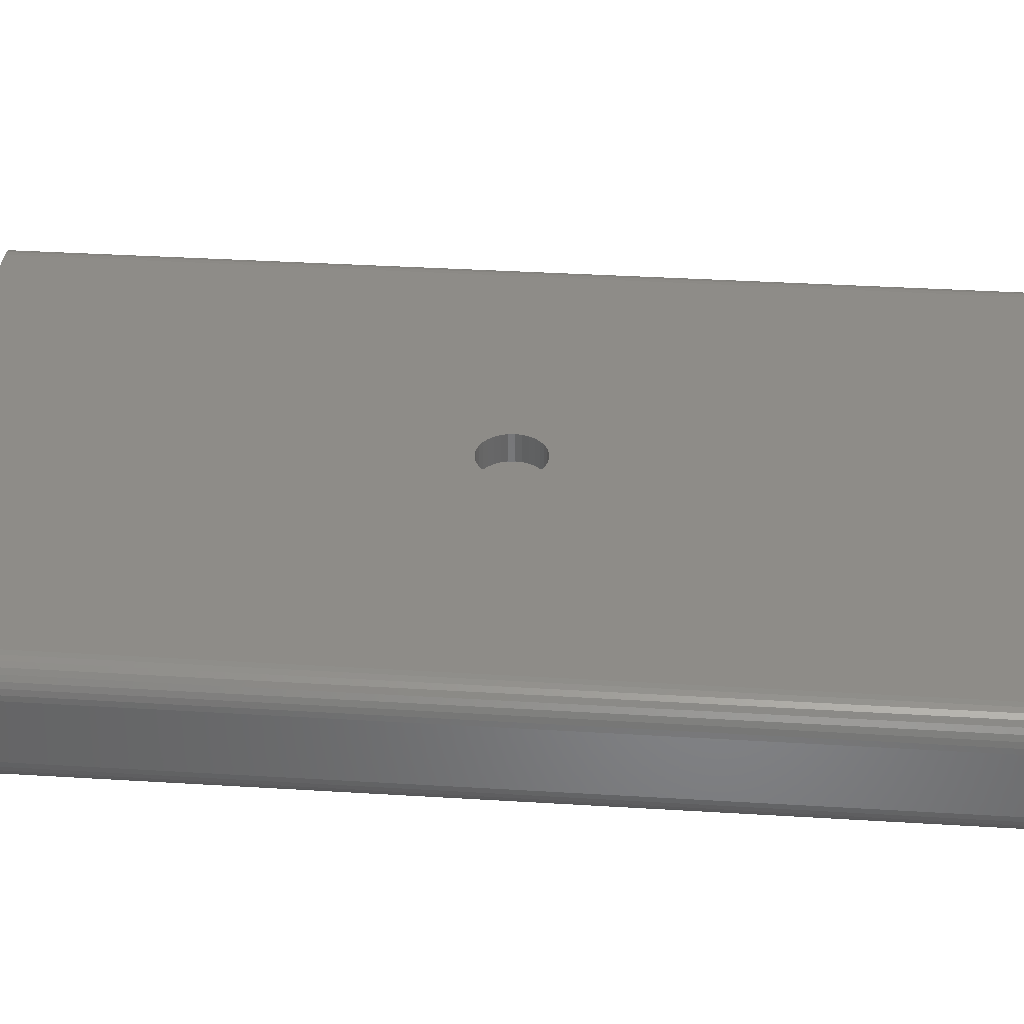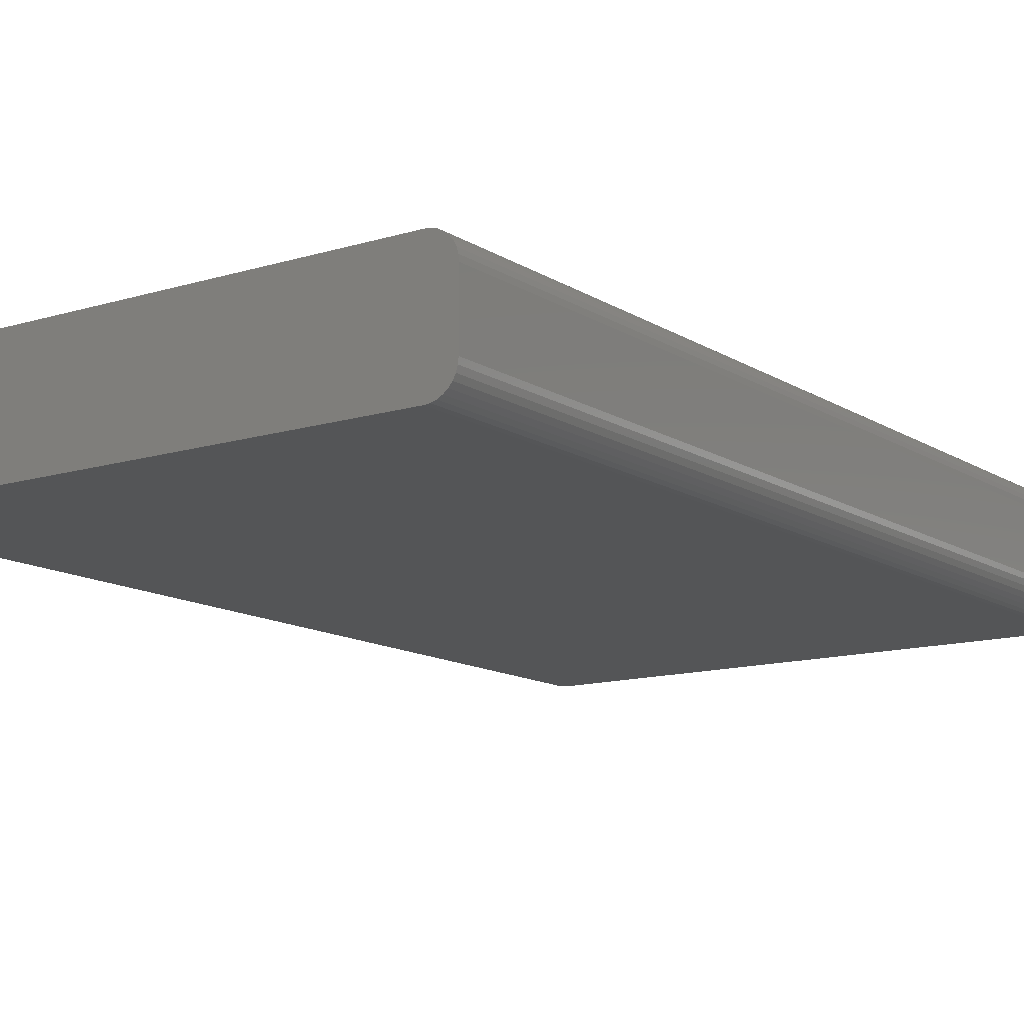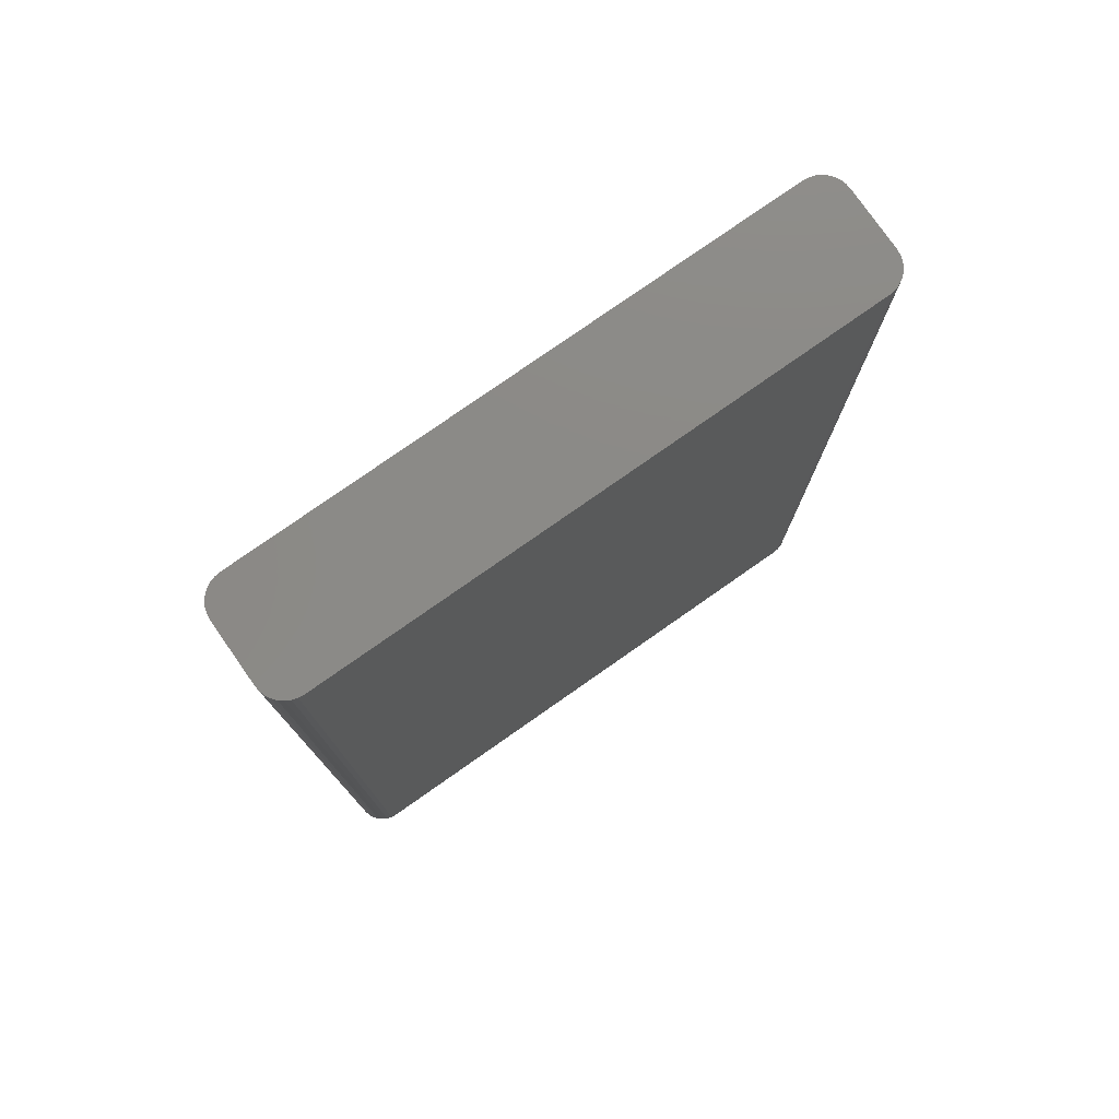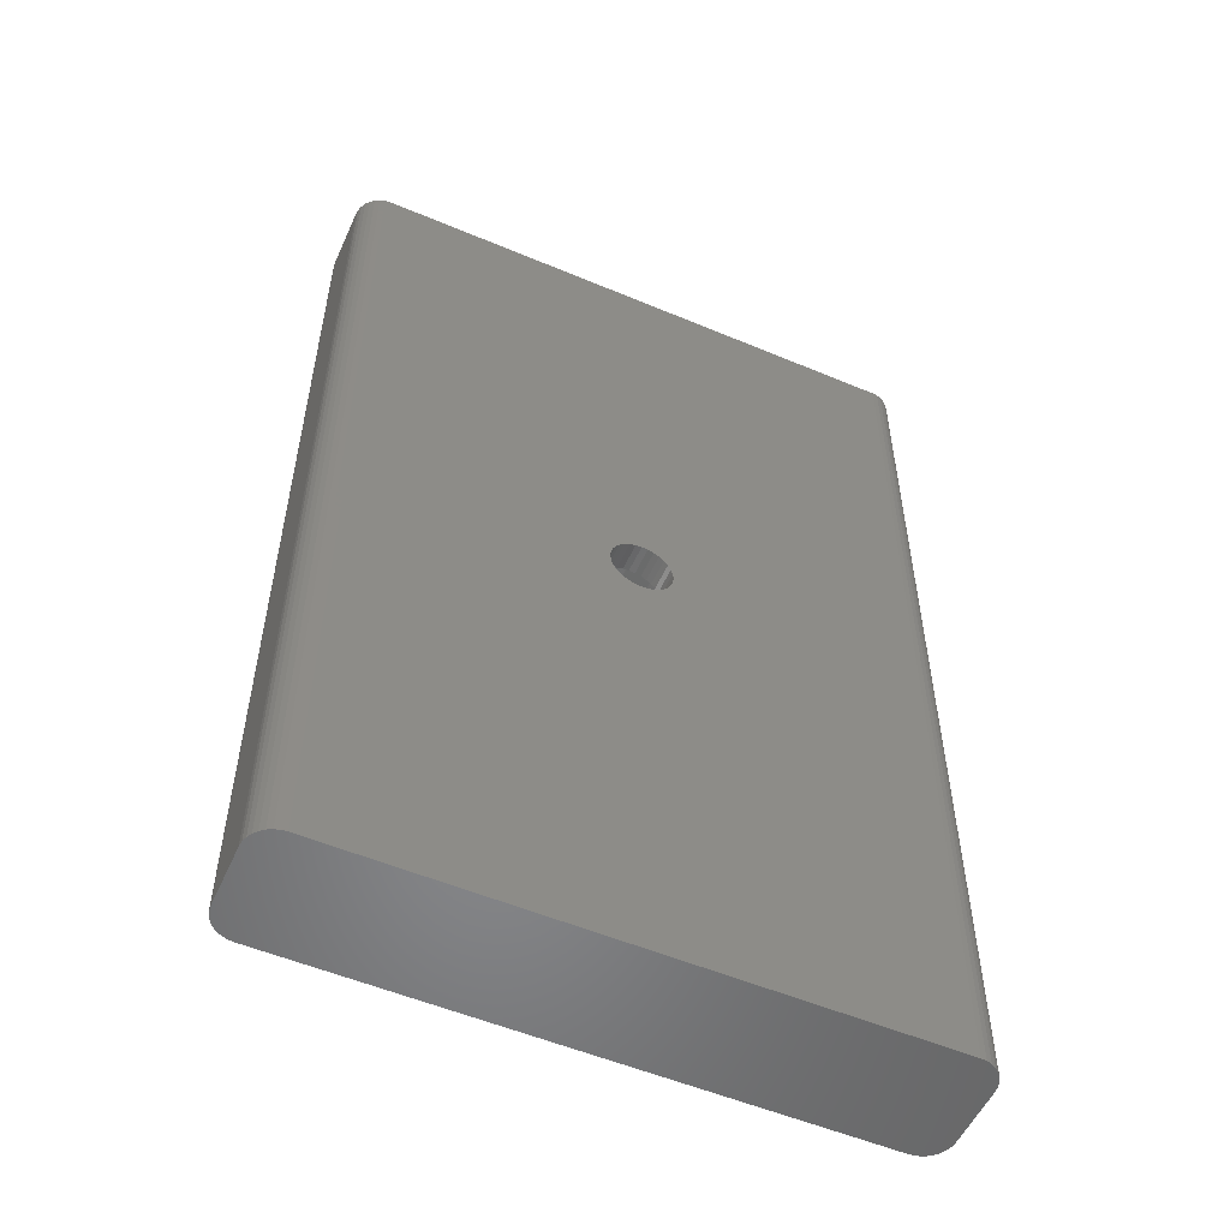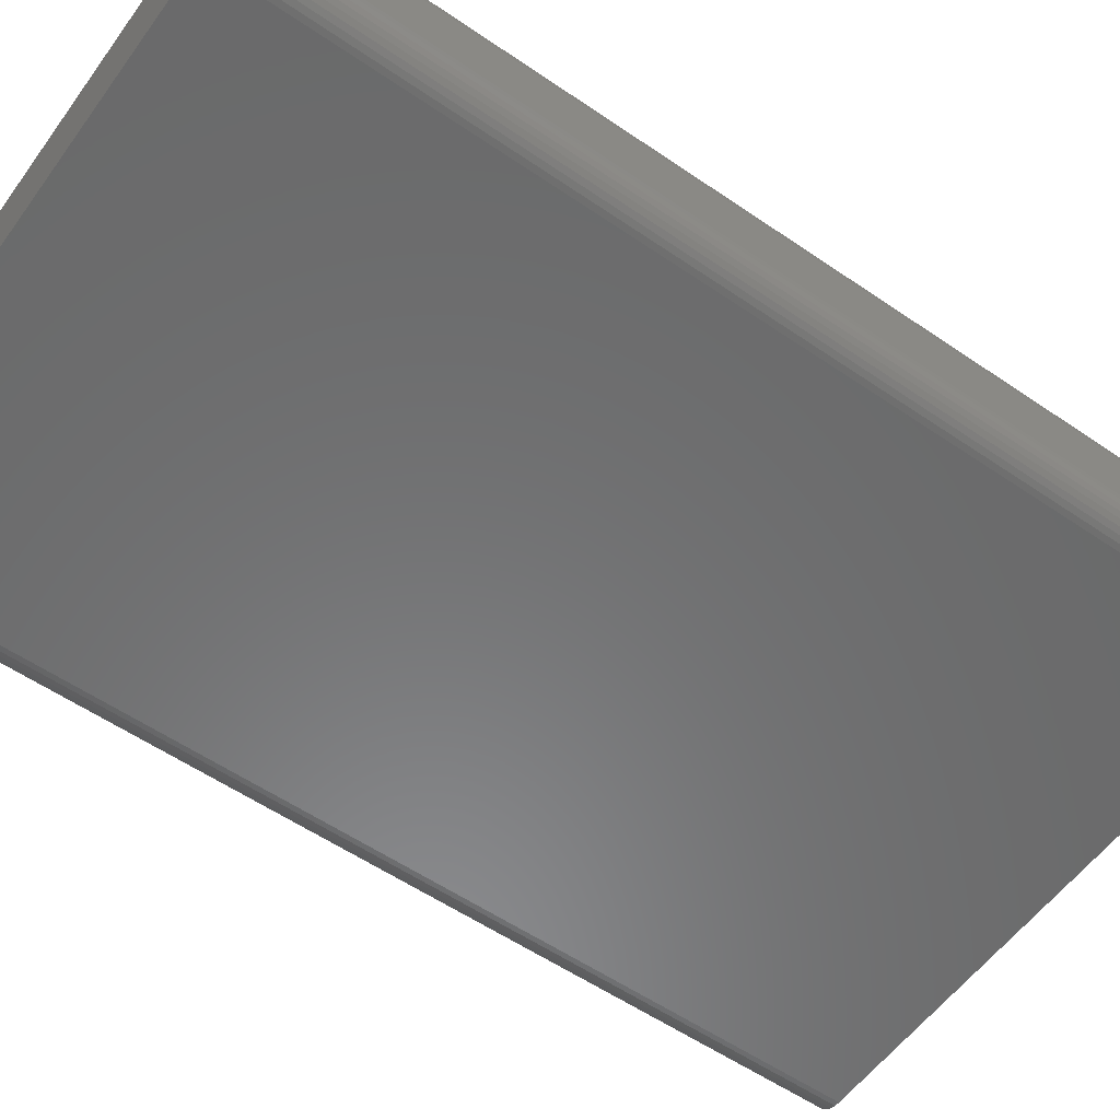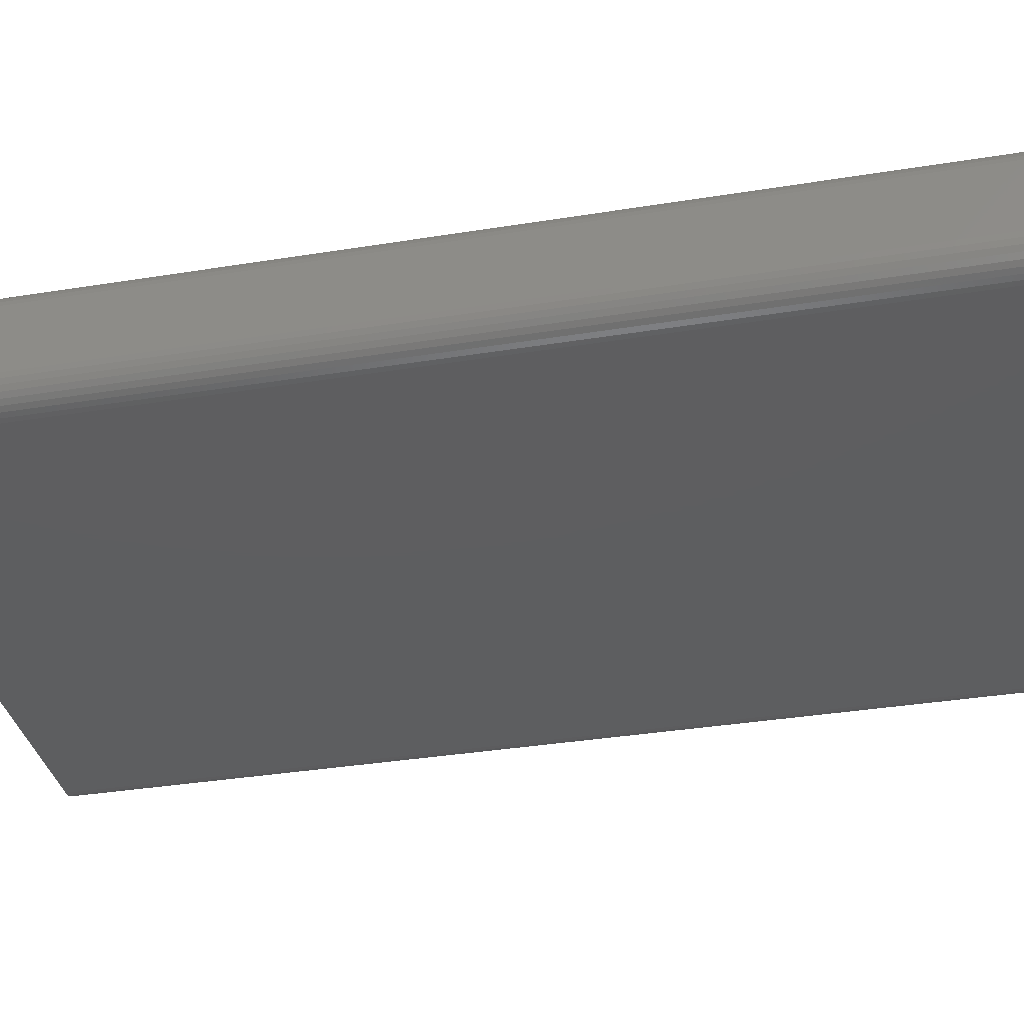
<metadata>
{"format":"stl","ext":"stl","renderer":"f3d","projection":"perspective","resolution":1024,"background":"white","views":[{"elev":37.0,"azim":-85.5,"up":"+Y"},{"elev":-12.8,"azim":35.3,"up":"+Y"},{"elev":78.2,"azim":-35.0,"up":"+Z"},{"elev":-54.0,"azim":155.9,"up":"+Z"},{"elev":-56.6,"azim":54.4,"up":"+Y"},{"elev":-35.2,"azim":-77.8,"up":"+Y"}]}
</metadata>
<code>
# stl→obj: 200 verts, 396 faces
v 0.2265 0.08594 0.3704
v 0.2261 0.08594 0.375
v 0.1479 0.08594 0.375
v 0.3438 0.08594 0.336
v 0.2588 0.08594 0.3531
v 0.2544 0.08594 0.3518
v 0.2451 0.08594 0.3518
v 0.2407 0.08594 0.3531
v 0.1557 0.08594 0.336
v 0.3516 0.08594 0.375
v 0.273 0.08594 0.3796
v 0.2734 0.08594 0.375
v 0.273 0.08594 0.3704
v 0.3496 0.08594 0.3551
v 0.2498 0.08594 0.3987
v 0.3438 0.08594 0.414
v 0.3344 0.08594 0.4316
v 0.3217 0.08594 0.447
v 0.3063 0.08594 0.4597
v 0.2887 0.08594 0.4691
v 0.2696 0.08594 0.4749
v 0.2498 0.08594 0.4768
v 0.2299 0.08594 0.4749
v 0.2108 0.08594 0.4691
v 0.1932 0.08594 0.4597
v 0.1778 0.08594 0.447
v 0.1651 0.08594 0.4316
v 0.1557 0.08594 0.414
v 0.2451 0.08594 0.3982
v 0.2544 0.08594 0.3982
v 0.2588 0.08594 0.3969
v 0.3496 0.08594 0.3949
v 0.2629 0.08594 0.3947
v 0.2665 0.08594 0.3917
v 0.2694 0.08594 0.3882
v 0.2716 0.08594 0.3841
v 0.2716 0.08594 0.3659
v 0.2694 0.08594 0.3618
v 0.2665 0.08594 0.3583
v 0.2629 0.08594 0.3553
v 0.2498 0.08594 0.3513
v 0.1651 0.08594 0.3184
v 0.1778 0.08594 0.303
v 0.1932 0.08594 0.2903
v 0.2108 0.08594 0.2809
v 0.2299 0.08594 0.2751
v 0.2498 0.08594 0.2732
v 0.2696 0.08594 0.2751
v 0.2887 0.08594 0.2809
v 0.3063 0.08594 0.2903
v 0.3217 0.08594 0.303
v 0.3344 0.08594 0.3184
v 0.1499 0.08594 0.3949
v 0.2366 0.08594 0.3947
v 0.2407 0.08594 0.3969
v 0.2265 0.08594 0.3796
v 0.2279 0.08594 0.3841
v 0.2301 0.08594 0.3882
v 0.233 0.08594 0.3917
v 0.1499 0.08594 0.3551
v 0.2366 0.08594 0.3553
v 0.233 0.08594 0.3583
v 0.2301 0.08594 0.3618
v 0.2279 0.08594 0.3659
v 0.2451 0.1075 0.3518
v 0.2407 0.1075 0.3531
v 0.2366 0.1075 0.3553
v 0.233 0.1075 0.3583
v 0.2301 0.1075 0.3618
v 0.2279 0.1075 0.3659
v 0.2265 0.1075 0.3704
v 0.2261 0.1075 0.375
v 0.2498 0.1075 0.3513
v 0.2544 0.1075 0.3518
v 0.2588 0.1075 0.3531
v 0.2629 0.1075 0.3553
v 0.2665 0.1075 0.3583
v 0.2694 0.1075 0.3618
v 0.2716 0.1075 0.3659
v 0.273 0.1075 0.3704
v 0.2734 0.1075 0.375
v 0.2544 0.1075 0.3982
v 0.2588 0.1075 0.3969
v 0.2629 0.1075 0.3947
v 0.2665 0.1075 0.3917
v 0.2694 0.1075 0.3882
v 0.2716 0.1075 0.3841
v 0.273 0.1075 0.3796
v 0.2498 0.1075 0.3987
v 0.2451 0.1075 0.3982
v 0.2407 0.1075 0.3969
v 0.2366 0.1075 0.3947
v 0.233 0.1075 0.3917
v 0.2301 0.1075 0.3882
v 0.2279 0.1075 0.3841
v 0.2265 0.1075 0.3796
v 0.2696 0.02936 0.4749
v 0.2299 0.02936 0.4749
v 0.2498 0.02936 0.4768
v 0.2887 0.02936 0.4691
v 0.2108 0.02936 0.4691
v 0.3063 0.02936 0.4597
v 0.1932 0.02936 0.4597
v 0.1932 0.02936 0.2903
v 0.2887 0.02936 0.2809
v 0.2108 0.02936 0.2809
v 0.2696 0.02936 0.2751
v 0.2299 0.02936 0.2751
v 0.2498 0.02936 0.2732
v 0.1778 0.02936 0.447
v 0.3217 0.02936 0.447
v 0.1651 0.02936 0.4316
v 0.3344 0.02936 0.4316
v 0.1557 0.02936 0.414
v 0.3438 0.02936 0.414
v 0.1499 0.02936 0.3949
v 0.3496 0.02936 0.3949
v 0.1479 0.02936 0.375
v 0.3516 0.02936 0.375
v 0.1499 0.02936 0.3551
v 0.3496 0.02936 0.3551
v 0.1557 0.02936 0.336
v 0.3438 0.02936 0.336
v 0.1651 0.02936 0.3184
v 0.3344 0.02936 0.3184
v 0.1778 0.02936 0.303
v 0.3217 0.02936 0.303
v 0.3063 0.02936 0.2903
v 0.03684 0.1075 0.75
v 0.4632 0.1075 0.75
v 0.03684 0.1075 0
v 0.4632 0.1075 0
v 0.4712 0.1059 0.75
v 0.02515 0.1039 0.75
v 0.4749 0.1039 0.75
v 0.02196 0.1013 0.75
v 0.478 0.1013 0.75
v 0.01934 0.09813 0.75
v 0.4807 0.09813 0.75
v 0.01739 0.09449 0.75
v 0.4826 0.09449 0.75
v 0.01619 0.09054 0.75
v 0.4838 0.09054 0.75
v 0.4838 0.03496 0.75
v 0.01739 0.03101 0.75
v 0.4826 0.03101 0.75
v 0.01934 0.02737 0.75
v 0.4807 0.02737 0.75
v 0.02196 0.02418 0.75
v 0.478 0.02418 0.75
v 0.02515 0.02156 0.75
v 0.4749 0.02156 0.75
v 0.02879 0.01961 0.75
v 0.02879 0.1059 0.75
v 0.4673 0.1071 0.75
v 0.03273 0.1071 0.75
v 0.4712 0.01961 0.75
v 0.03273 0.01841 0.75
v 0.03684 0.01801 0.75
v 0.4632 0.01801 0.75
v 0.4673 0.01841 0.75
v 0.4842 0.08643 0.75
v 0.01579 0.08643 0.75
v 0.4842 0.03906 0.75
v 0.01579 0.03906 0.75
v 0.01619 0.03496 0.75
v 0.4749 0.1039 0
v 0.02515 0.1039 0
v 0.4712 0.1059 0
v 0.02196 0.1013 0
v 0.478 0.1013 0
v 0.01934 0.09813 0
v 0.4807 0.09813 0
v 0.01739 0.09449 0
v 0.4826 0.09449 0
v 0.01619 0.09054 0
v 0.4838 0.09054 0
v 0.4826 0.03101 0
v 0.01739 0.03101 0
v 0.4838 0.03496 0
v 0.01934 0.02737 0
v 0.4807 0.02737 0
v 0.02196 0.02418 0
v 0.478 0.02418 0
v 0.02515 0.02156 0
v 0.4749 0.02156 0
v 0.02879 0.01961 0
v 0.02879 0.1059 0
v 0.03273 0.1071 0
v 0.4673 0.1071 0
v 0.4712 0.01961 0
v 0.4673 0.01841 0
v 0.4632 0.01801 0
v 0.03684 0.01801 0
v 0.03273 0.01841 0
v 0.01619 0.03496 0
v 0.01579 0.03906 0
v 0.4842 0.03906 0
v 0.01579 0.08643 0
v 0.4842 0.08643 0
f 1 2 3
f 4 5 6
f 7 8 9
f 10 11 12
f 10 12 13
f 10 13 14
f 15 16 17
f 15 17 18
f 15 18 19
f 15 19 20
f 15 20 21
f 15 21 22
f 15 22 23
f 15 23 24
f 15 24 25
f 15 25 26
f 15 26 27
f 15 27 28
f 15 28 29
f 16 15 30
f 16 30 31
f 16 31 32
f 32 31 33
f 32 33 34
f 32 34 35
f 32 35 36
f 32 36 11
f 32 11 10
f 14 13 37
f 14 37 38
f 14 38 39
f 14 39 40
f 14 40 5
f 14 5 4
f 41 7 9
f 41 9 42
f 41 42 43
f 41 43 44
f 41 44 45
f 41 45 46
f 41 46 47
f 41 47 48
f 41 48 49
f 41 49 50
f 41 50 51
f 41 51 52
f 41 52 4
f 41 4 6
f 28 53 54
f 28 54 55
f 28 55 29
f 53 3 2
f 53 2 56
f 53 56 57
f 53 57 58
f 53 58 59
f 53 59 54
f 60 9 8
f 60 8 61
f 60 61 62
f 60 62 63
f 60 63 64
f 60 64 1
f 60 1 3
f 41 65 7
f 7 65 66
f 7 66 8
f 8 66 67
f 8 67 61
f 61 67 68
f 61 68 62
f 62 68 69
f 62 69 63
f 63 69 70
f 63 70 64
f 64 70 71
f 64 71 1
f 1 71 72
f 1 72 2
f 65 41 73
f 73 41 6
f 73 6 74
f 74 6 5
f 74 5 75
f 75 5 40
f 75 40 76
f 76 40 39
f 76 39 77
f 77 39 38
f 77 38 78
f 78 38 37
f 78 37 79
f 79 37 13
f 79 13 80
f 80 13 12
f 80 12 81
f 15 82 30
f 30 82 83
f 30 83 31
f 31 83 84
f 31 84 33
f 33 84 85
f 33 85 34
f 34 85 86
f 34 86 35
f 35 86 87
f 35 87 36
f 36 87 88
f 36 88 11
f 11 88 81
f 11 81 12
f 82 15 89
f 89 15 29
f 89 29 90
f 90 29 55
f 90 55 91
f 91 55 54
f 91 54 92
f 92 54 59
f 92 59 93
f 93 59 58
f 93 58 94
f 94 58 57
f 94 57 95
f 95 57 56
f 95 56 96
f 96 56 2
f 96 2 72
f 97 98 99
f 98 97 100
f 98 100 101
f 101 100 102
f 101 102 103
f 104 105 106
f 106 105 107
f 106 107 108
f 108 107 109
f 103 102 110
f 110 102 111
f 110 111 112
f 112 111 113
f 112 113 114
f 114 113 115
f 114 115 116
f 116 115 117
f 116 117 118
f 118 117 119
f 118 119 120
f 120 119 121
f 120 121 122
f 122 121 123
f 122 123 124
f 124 123 125
f 124 125 126
f 126 125 127
f 126 127 104
f 104 127 128
f 104 128 105
f 99 21 97
f 97 21 20
f 97 20 100
f 100 20 19
f 100 19 102
f 102 19 18
f 102 18 111
f 111 18 17
f 111 17 113
f 113 17 16
f 113 16 115
f 115 16 32
f 115 32 117
f 117 32 10
f 117 10 119
f 21 99 22
f 22 99 98
f 22 98 23
f 23 98 101
f 23 101 24
f 24 101 103
f 24 103 25
f 25 103 110
f 25 110 26
f 26 110 112
f 26 112 27
f 27 112 114
f 27 114 28
f 28 114 116
f 28 116 53
f 53 116 118
f 53 118 3
f 109 46 108
f 108 46 45
f 108 45 106
f 106 45 44
f 106 44 104
f 104 44 43
f 104 43 126
f 126 43 42
f 126 42 124
f 124 42 9
f 124 9 122
f 122 9 60
f 122 60 120
f 120 60 3
f 120 3 118
f 46 109 47
f 47 109 107
f 47 107 48
f 48 107 105
f 48 105 49
f 49 105 128
f 49 128 50
f 50 128 127
f 50 127 51
f 51 127 125
f 51 125 52
f 52 125 123
f 52 123 4
f 4 123 121
f 4 121 14
f 14 121 119
f 14 119 10
f 129 130 89
f 129 89 90
f 129 90 91
f 129 91 92
f 129 92 93
f 129 93 94
f 129 94 95
f 129 95 96
f 129 96 72
f 129 72 71
f 131 129 71
f 131 71 70
f 131 70 69
f 131 69 68
f 131 68 67
f 131 67 66
f 131 66 65
f 131 65 73
f 131 73 132
f 130 132 80
f 130 80 81
f 130 81 88
f 130 88 87
f 130 87 86
f 130 86 85
f 130 85 84
f 130 84 83
f 130 83 82
f 130 82 89
f 132 73 74
f 132 74 75
f 132 75 76
f 132 76 77
f 132 77 78
f 132 78 79
f 132 79 80
f 133 134 135
f 135 134 136
f 135 136 137
f 137 136 138
f 137 138 139
f 139 138 140
f 139 140 141
f 141 140 142
f 141 142 143
f 144 145 146
f 146 145 147
f 146 147 148
f 148 147 149
f 148 149 150
f 150 149 151
f 150 151 152
f 152 151 153
f 154 134 133
f 154 133 155
f 154 155 130
f 154 130 129
f 154 129 156
f 157 152 153
f 157 153 158
f 157 158 159
f 157 159 160
f 157 160 161
f 143 142 162
f 162 142 163
f 162 163 164
f 164 163 165
f 164 165 144
f 144 165 166
f 144 166 145
f 167 168 169
f 170 168 167
f 171 170 167
f 172 170 171
f 173 172 171
f 174 172 173
f 175 174 173
f 176 174 175
f 177 176 175
f 178 179 180
f 181 179 178
f 182 181 178
f 183 181 182
f 184 183 182
f 185 183 184
f 186 185 184
f 187 185 186
f 188 189 131
f 188 131 132
f 188 132 190
f 188 190 169
f 188 169 168
f 191 192 193
f 191 193 194
f 191 194 195
f 191 195 187
f 191 187 186
f 179 196 180
f 180 196 197
f 180 197 198
f 198 197 199
f 198 199 200
f 200 199 176
f 200 176 177
f 199 197 163
f 163 197 165
f 199 163 176
f 176 163 142
f 176 142 174
f 174 142 140
f 174 140 172
f 172 140 138
f 172 138 170
f 170 138 136
f 170 136 168
f 168 136 134
f 168 134 188
f 188 134 154
f 188 154 189
f 189 154 156
f 189 156 131
f 131 156 129
f 132 130 190
f 190 130 155
f 190 155 169
f 169 155 133
f 169 133 167
f 167 133 135
f 167 135 171
f 171 135 137
f 171 137 173
f 173 137 139
f 173 139 175
f 175 139 141
f 175 141 177
f 177 141 143
f 177 143 200
f 200 143 162
f 198 200 164
f 164 200 162
f 198 164 180
f 180 164 144
f 180 144 178
f 178 144 146
f 178 146 182
f 182 146 148
f 182 148 184
f 184 148 150
f 184 150 186
f 186 150 152
f 186 152 191
f 191 152 157
f 191 157 192
f 192 157 161
f 192 161 193
f 193 161 160
f 194 193 159
f 159 193 160
f 194 159 195
f 195 159 158
f 195 158 187
f 187 158 153
f 187 153 185
f 185 153 151
f 185 151 183
f 183 151 149
f 183 149 181
f 181 149 147
f 181 147 179
f 179 147 145
f 179 145 196
f 196 145 166
f 196 166 197
f 197 166 165

</code>
